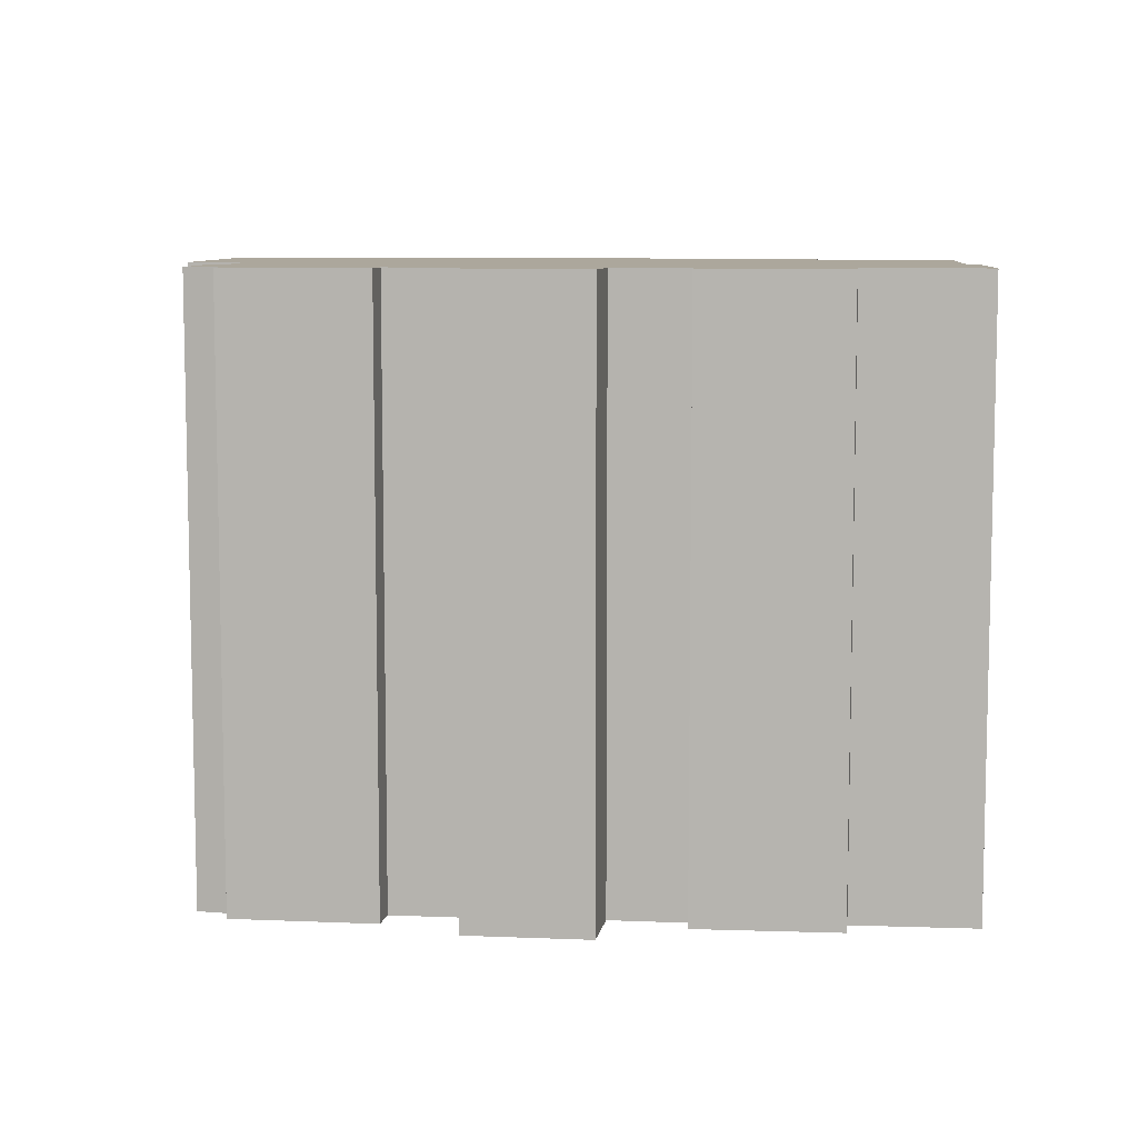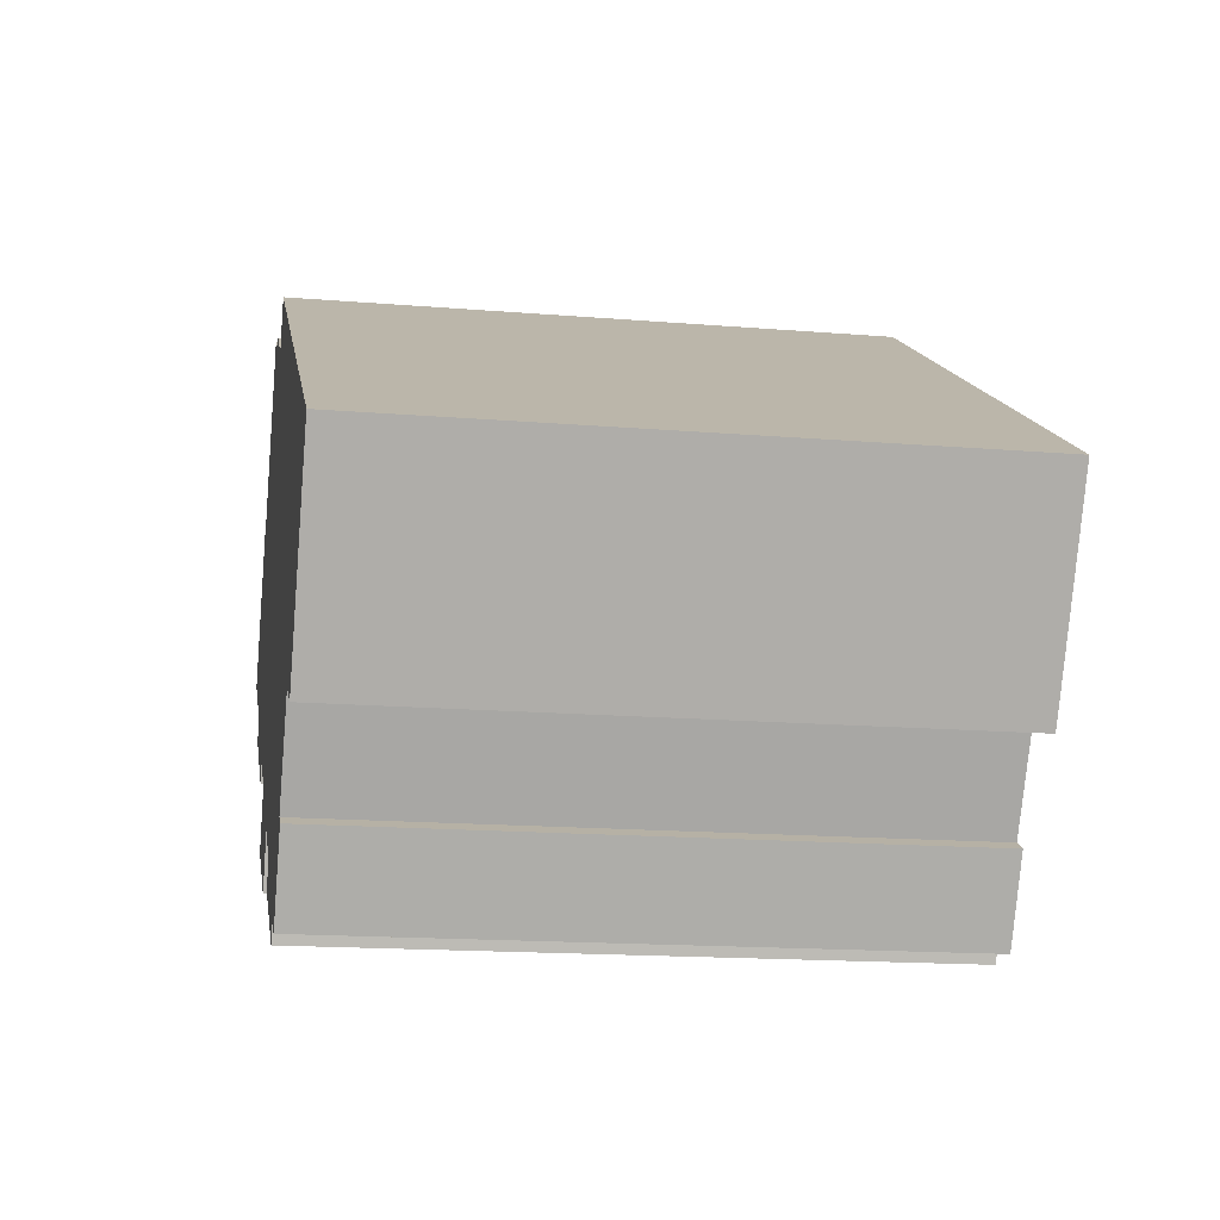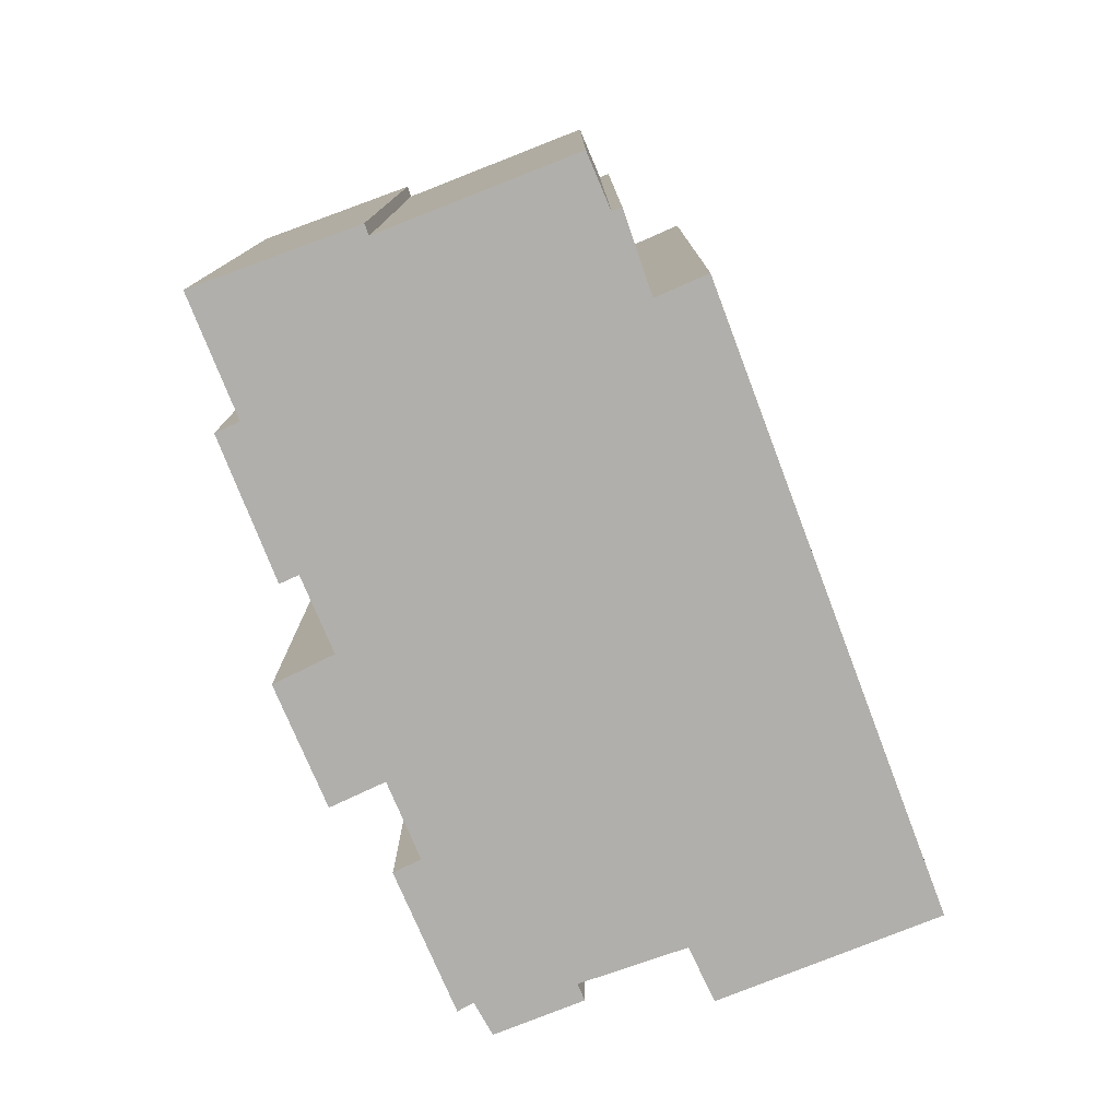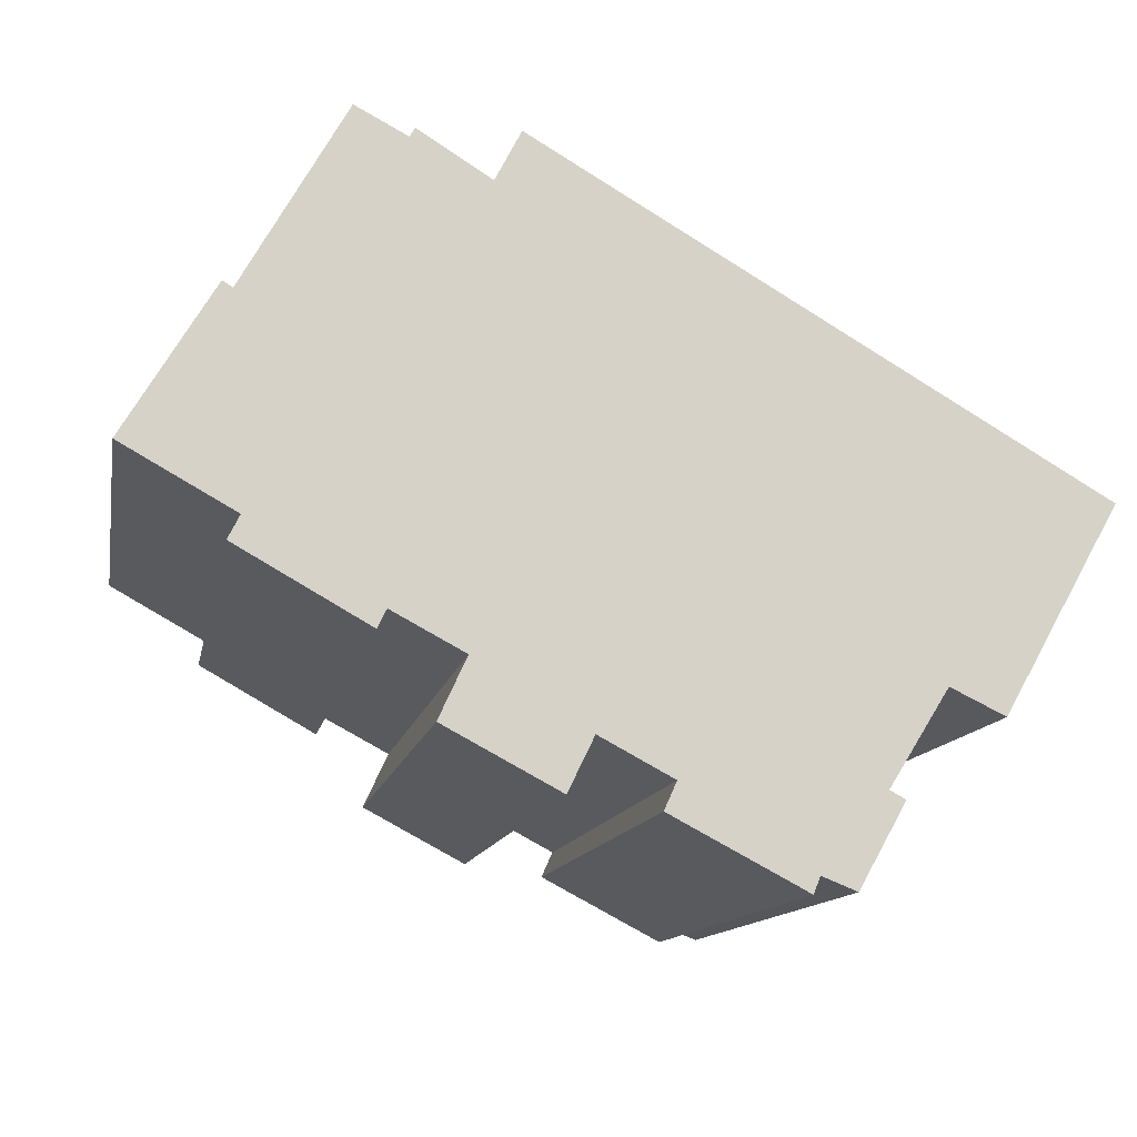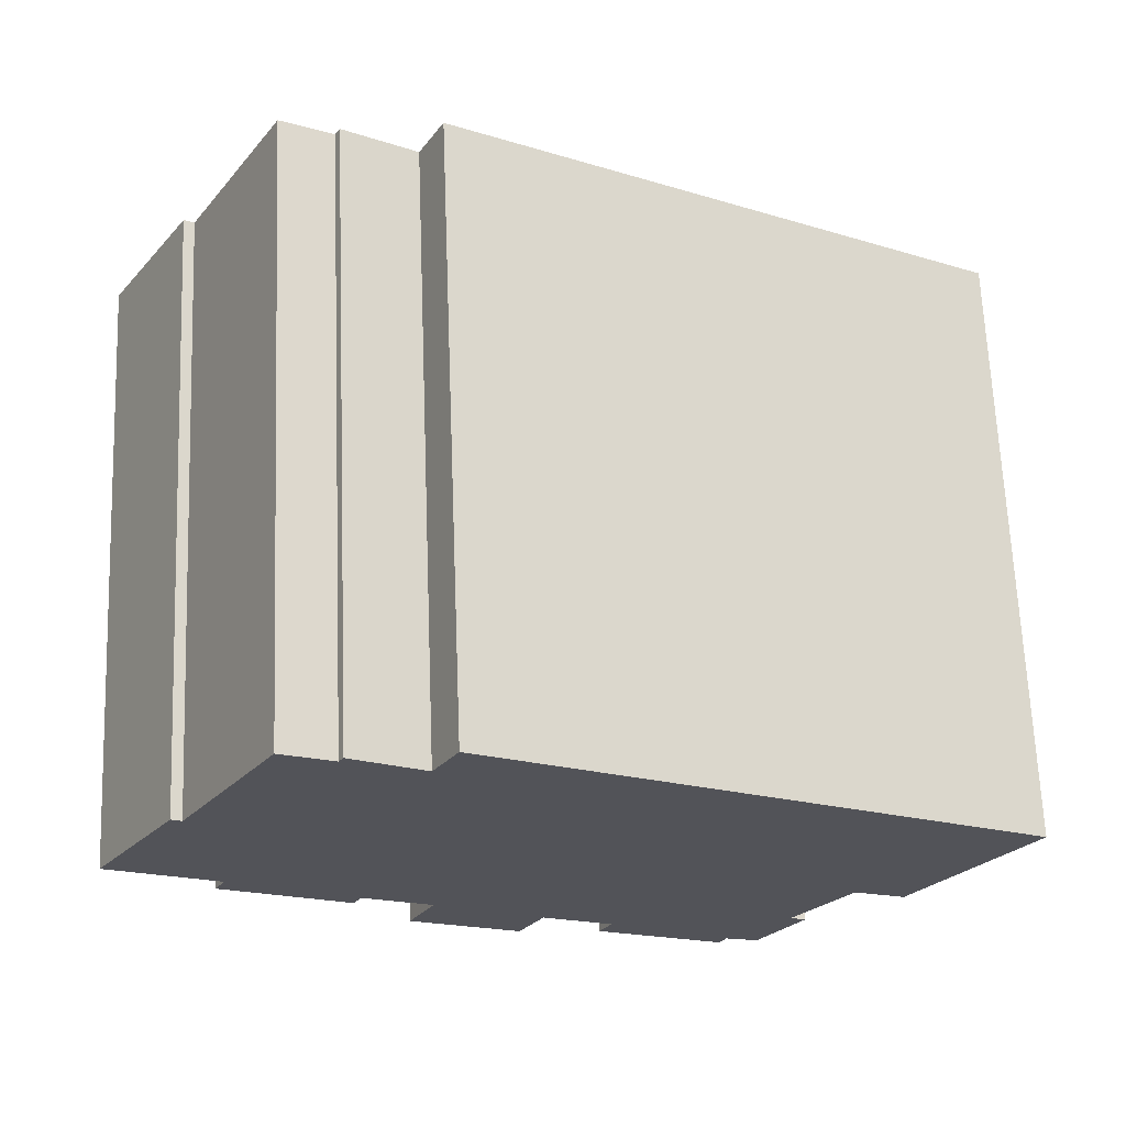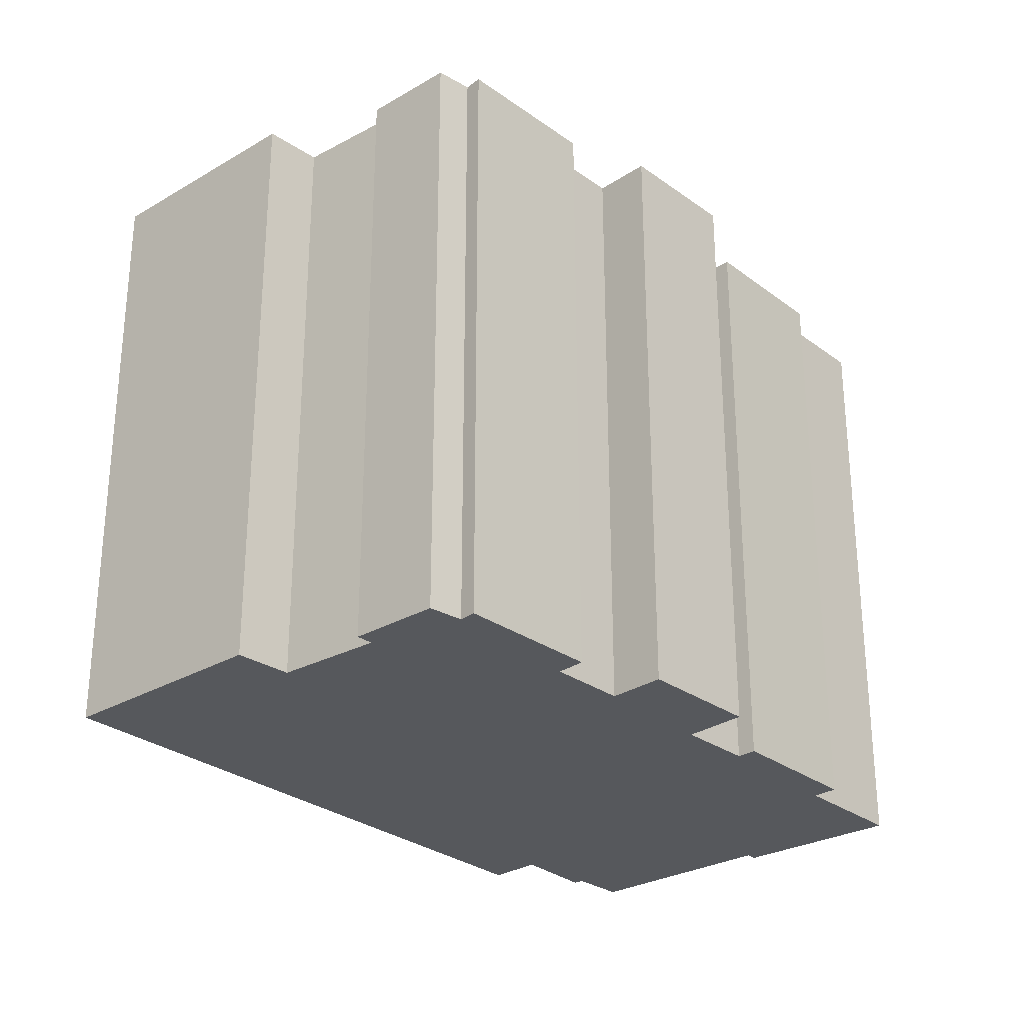
<metadata>
{"format":"obj","ext":"obj","renderer":"f3d","projection":"perspective","resolution":1024,"background":"white","views":[{"elev":8.3,"azim":-145.6,"up":"+Y"},{"elev":-16.4,"azim":80.4,"up":"+Z"},{"elev":-78.3,"azim":-39.0,"up":"+Y"},{"elev":-12.3,"azim":-10.4,"up":"+Z"},{"elev":67.1,"azim":-2.3,"up":"+Z"},{"elev":-28.2,"azim":160.8,"up":"+Y"}]}
</metadata>
<code>
v  8.825 16.67 6.899
v  6.753 16.67 7.865
v  6.889 16.67 8.105
v  2.648 16.67 3.799
v  0 16.67 1.021e-15
v  2.977 16.67 -1.656
v  2.377 16.67 3.96
v  5.375 16.67 8.594
v  21.35 16.67 -5.865
v  19.91 16.67 -5.17
v  24.36 16.67 -0.463
v  17.55 16.67 -10.11
v  16.63 16.67 -9.739
v  18.77 16.67 -7.914
v  9.508 16.67 8.22
v  2.664 16.67 -2.28
v  6.396 16.67 -3.753
v  8.303 16.67 -4.768
v  7.568 16.67 -6.364
v  11.29 16.67 -6.554
v  13.23 16.67 -7.582
v  12.9 16.67 -8.314
v  16.45 16.67 -10.18
v  18.35 16.67 -7.688
v  10.61 16.67 -7.975
v  6.155 16.67 -4.242
v  21.35 3.591e-16 -5.865
v  19.91 3.166e-16 -5.17
v  16.45 6.235e-16 -10.18
v  12.9 5.091e-16 -8.314
v  13.23 4.643e-16 -7.582
v  11.29 4.013e-16 -6.554
v  10.61 4.883e-16 -7.975
v  7.568 3.897e-16 -6.364
v  8.303 2.92e-16 -4.768
v  6.396 2.298e-16 -3.753
v  6.155 2.597e-16 -4.242
v  2.664 1.396e-16 -2.28
v  2.977 1.014e-16 -1.656
v  0 0 0
v  18.35 4.708e-16 -7.688
v  18.77 4.846e-16 -7.914
v  17.55 6.188e-16 -10.11
v  24.36 2.835e-17 -0.463
v  2.377 -2.425e-16 3.96
v  2.648 -2.326e-16 3.799
v  5.375 -5.262e-16 8.594
v  6.753 -4.816e-16 7.865
v  6.889 -4.963e-16 8.105
v  8.825 -4.224e-16 6.899
v  9.508 -5.033e-16 8.22
v  16.63 5.963e-16 -9.739
g defaultobject
f 1 2 3
f 2 1 4
f 4 1 5
f 5 1 6
f 5 7 4
f 4 8 2
f 9 10 11
f 12 13 14
f 11 1 15
f 1 11 6
f 6 11 16
f 16 11 17
f 17 11 18
f 18 11 19
f 19 11 20
f 20 11 21
f 21 11 22
f 22 11 10
f 22 10 13
f 22 13 23
f 13 10 24
f 13 24 14
f 25 19 20
f 26 16 17
f 27 10 9
f 10 27 28
f 29 22 23
f 22 29 30
f 31 20 21
f 20 31 32
f 33 19 25
f 19 33 34
f 35 17 18
f 17 35 36
f 37 16 26
f 16 37 38
f 39 5 6
f 5 39 40
f 28 24 10
f 24 28 41
f 42 12 14
f 12 42 43
f 32 25 20
f 25 32 33
f 36 26 17
f 26 36 37
f 44 9 11
f 9 44 27
f 41 14 24
f 14 41 42
f 45 4 7
f 4 45 46
f 47 2 8
f 2 47 48
f 49 1 3
f 1 49 50
f 51 11 15
f 11 51 44
f 43 13 12
f 13 43 52
f 52 23 13
f 23 52 29
f 30 21 22
f 21 30 31
f 34 18 19
f 18 34 35
f 38 6 16
f 6 38 39
f 40 7 5
f 7 40 45
f 46 8 4
f 8 46 47
f 48 3 2
f 3 48 49
f 50 15 1
f 15 50 51
f 46 48 47
f 40 46 45
f 46 40 50
f 37 36 38
f 33 32 34
f 50 44 51
f 44 50 40
f 44 40 39
f 44 39 38
f 44 38 36
f 44 36 35
f 44 35 34
f 44 34 32
f 44 32 31
f 44 31 30
f 44 30 28
f 44 28 27
f 48 50 49
f 50 48 46
f 30 52 28
f 52 30 29
f 28 52 41
f 41 52 42
f 43 42 52

</code>
